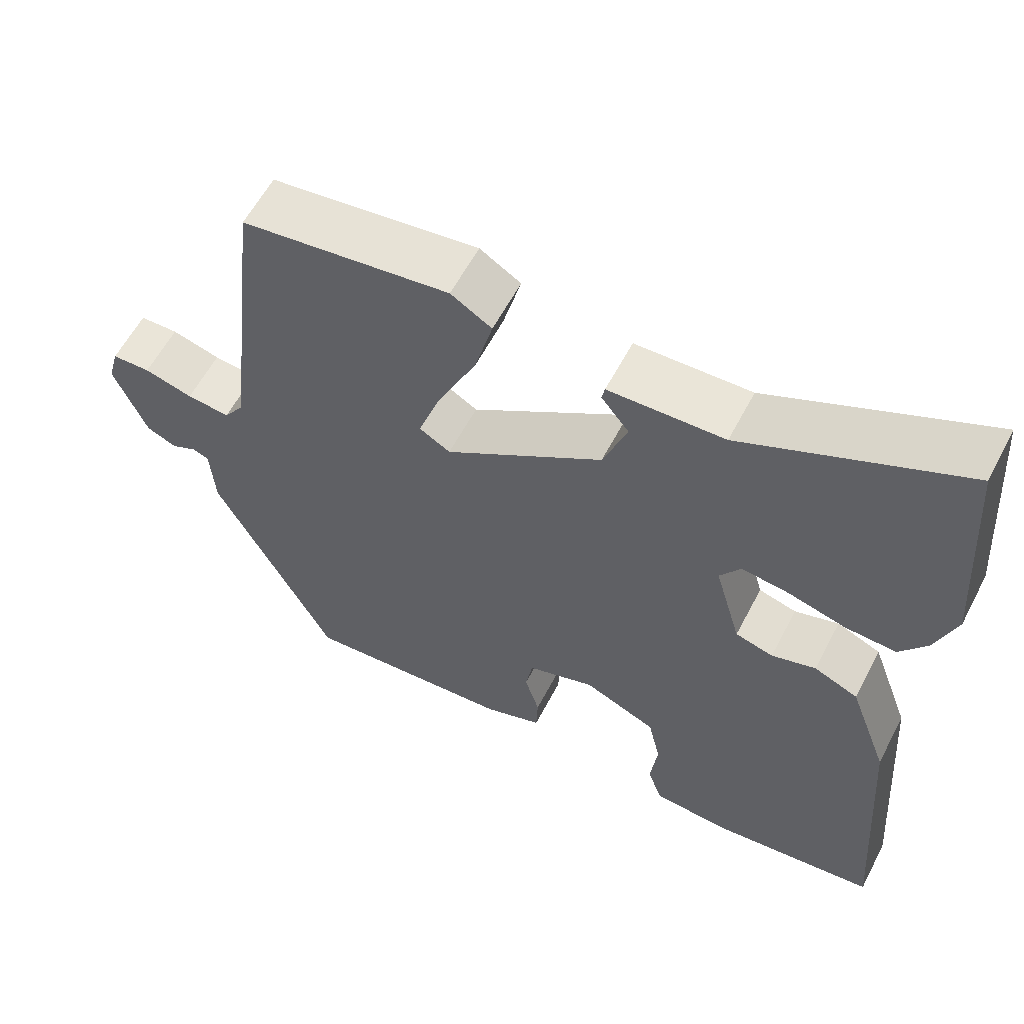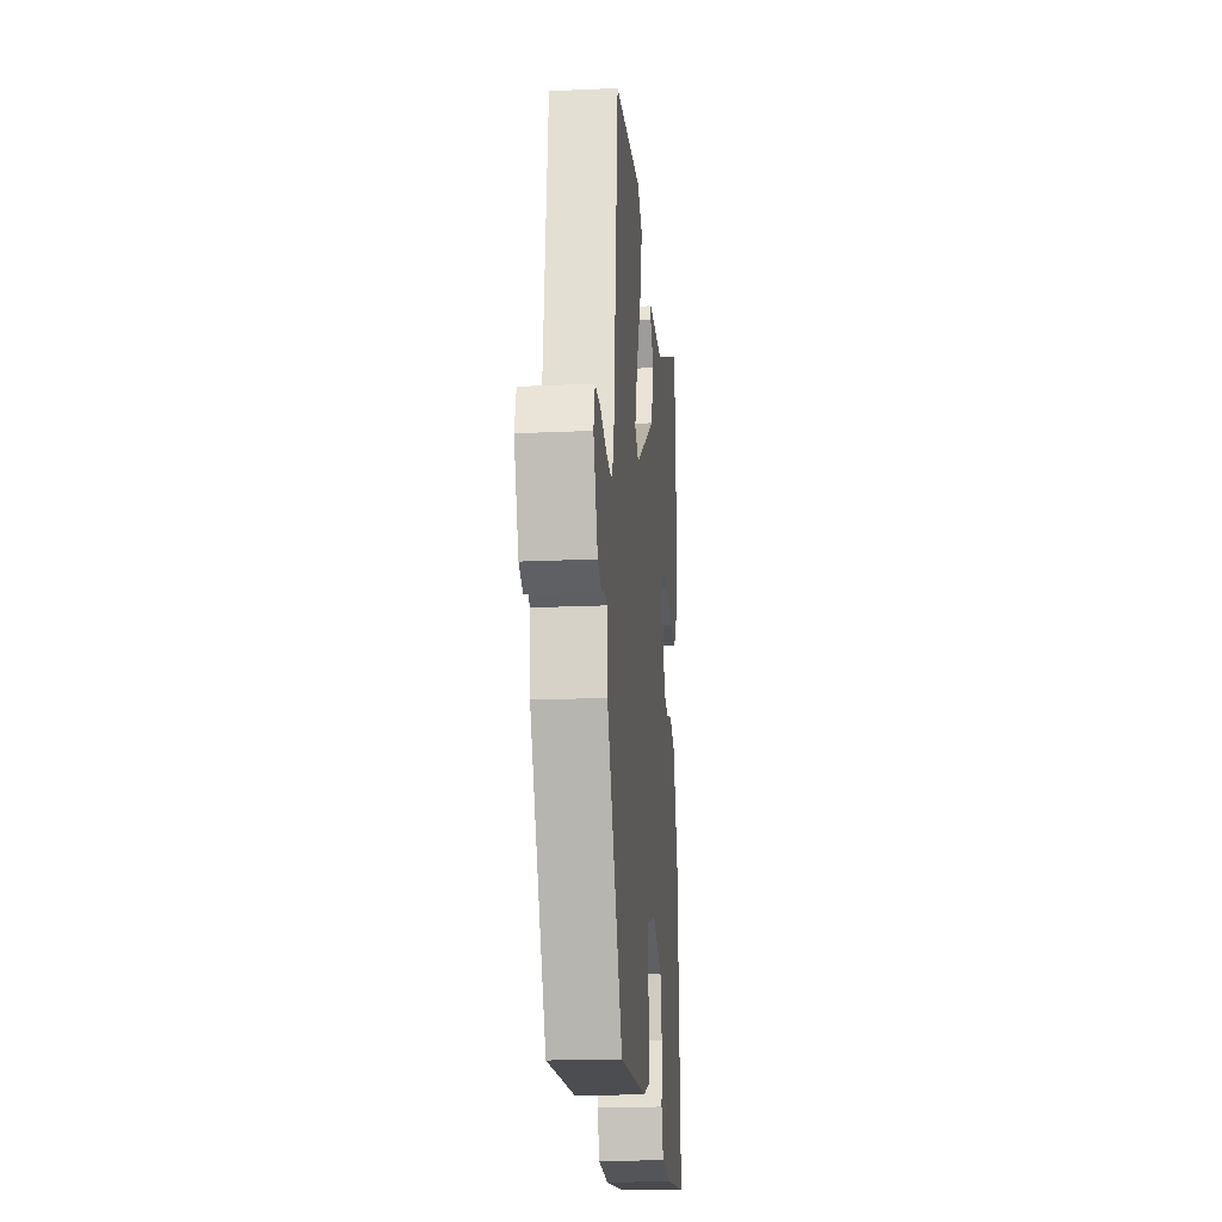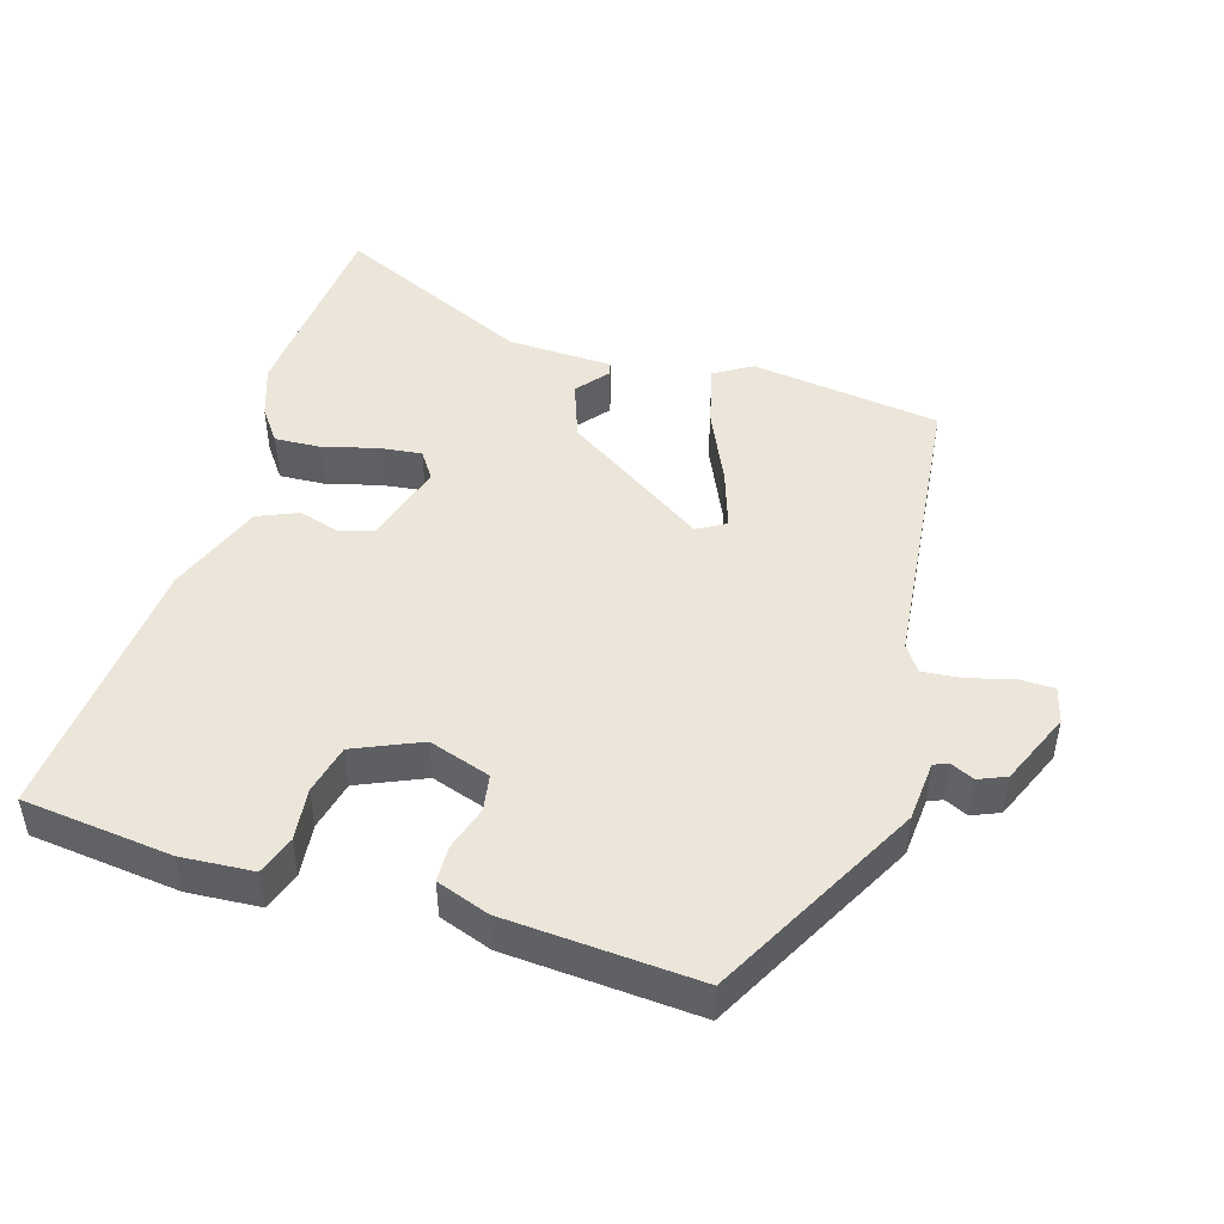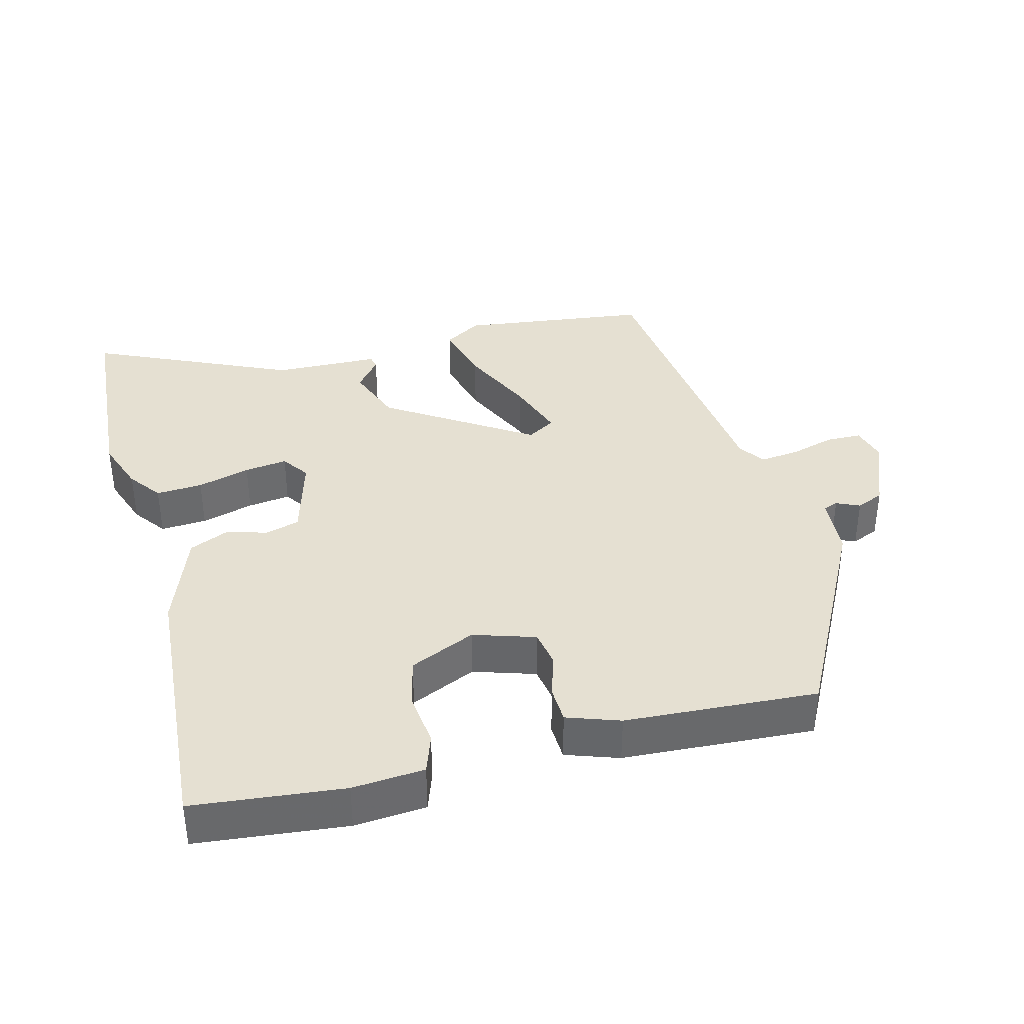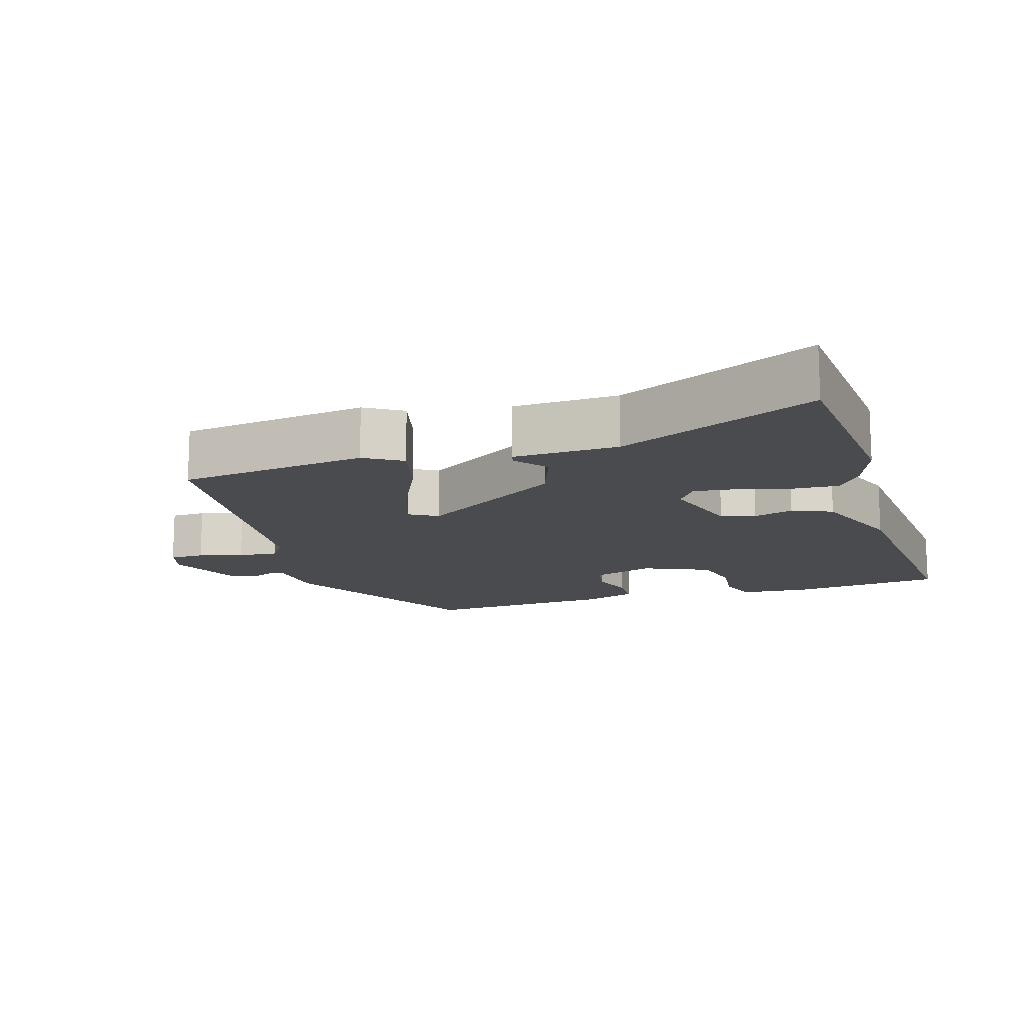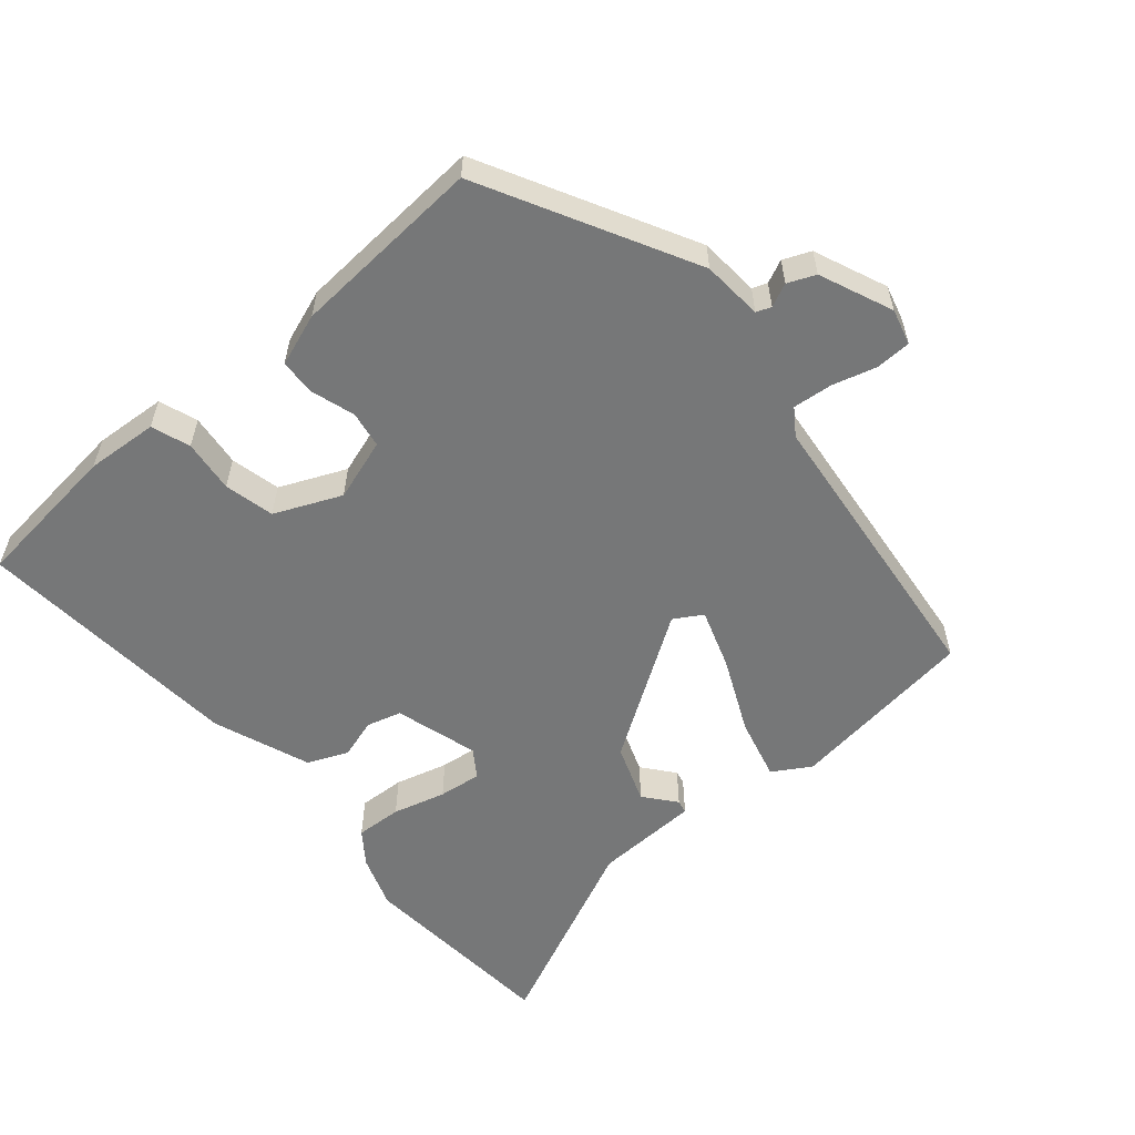
<metadata>
{"format":"obj","ext":"obj","renderer":"f3d","projection":"perspective","resolution":1024,"background":"white","views":[{"elev":59.2,"azim":27.5,"up":"+Z"},{"elev":-19.5,"azim":-85.1,"up":"+Z"},{"elev":47.1,"azim":-162.6,"up":"+Y"},{"elev":37.8,"azim":165.4,"up":"+Y"},{"elev":-14.0,"azim":17.7,"up":"+Y"},{"elev":-57.0,"azim":-139.2,"up":"+Y"}]}
</metadata>
<code>
v -0.403 0.07 0.488
v -0.133 0.07 0.522
v -0.08 0.07 0.489
v -0.103 0.07 0.401
v -0.153 0.07 0.294
v -0.182 0.07 0.21
v -0.142 0.07 0.186
v 0.062 0.07 0.318
v 0.093 0.07 0.401
v 0.057 0.07 0.446
v 0.061 0.07 0.465
v 0.211 0.07 0.469
v 0.493 0.07 0.596
v 0.514 0.07 0.304
v 0.487 0.07 0.229
v 0.452 0.07 0.182
v 0.386 0.07 0.186
v 0.311 0.07 0.207
v 0.25 0.07 0.215
v 0.223 0.07 0.176
v 0.257 0.07 0.057
v 0.306 0.07 0.043
v 0.363 0.07 0.06
v 0.42 0.07 0.035
v 0.471 0.07 -0.103
v 0.499 0.07 -0.488
v 0.286 0.07 -0.51
v 0.184 0.07 -0.502
v 0.165 0.07 -0.447
v 0.174 0.07 -0.372
v 0.158 0.07 -0.301
v 0.064 0.07 -0.259
v -0.024 0.07 -0.287
v -0.033 0.07 -0.339
v -0.014 0.07 -0.401
v -0.016 0.07 -0.453
v -0.091 0.07 -0.479
v -0.364 0.07 -0.495
v -0.519 0.07 -0.198
v -0.525 0.07 -0.112
v -0.546 0.07 -0.104
v -0.579 0.07 -0.119
v -0.618 0.07 -0.102
v -0.661 0.07 0.002
v -0.647 0.07 0.053
v -0.597 0.07 0.054
v -0.534 0.07 0.036
v -0.478 0.07 0.03
v -0.452 0.07 0.067
v -0.403 0 0.488
v -0.133 0 0.522
v -0.08 0 0.489
v -0.103 0 0.401
v -0.153 0 0.294
v -0.182 0 0.21
v -0.142 0 0.186
v 0.062 0 0.318
v 0.093 0 0.401
v 0.057 0 0.446
v 0.061 0 0.465
v 0.211 0 0.469
v 0.493 0 0.596
v 0.514 0 0.304
v 0.487 0 0.229
v 0.452 0 0.182
v 0.386 0 0.186
v 0.311 0 0.207
v 0.25 0 0.215
v 0.223 0 0.176
v 0.257 0 0.057
v 0.306 0 0.043
v 0.363 0 0.06
v 0.42 0 0.035
v 0.471 0 -0.103
v 0.499 0 -0.488
v 0.286 0 -0.51
v 0.184 0 -0.502
v 0.165 0 -0.447
v 0.174 0 -0.372
v 0.158 0 -0.301
v 0.064 0 -0.259
v -0.024 0 -0.287
v -0.033 0 -0.339
v -0.014 0 -0.401
v -0.016 0 -0.453
v -0.091 0 -0.479
v -0.364 0 -0.495
v -0.519 0 -0.198
v -0.525 0 -0.112
v -0.546 0 -0.104
v -0.579 0 -0.119
v -0.618 0 -0.102
v -0.661 0 0.002
v -0.647 0 0.053
v -0.597 0 0.054
v -0.534 0 0.036
v -0.478 0 0.03
v -0.452 0 0.067
f 44 45 46 47
f 44 47 48
f 41 42 43 44
f 40 41 44 48
f 39 40 48 49
f 37 38 39 49
f 34 35 36 37
f 33 34 37 49
f 27 28 29 30
f 27 30 31
f 26 27 31
f 25 26 31
f 22 23 24 25
f 21 22 25 31
f 20 21 31 32
f 15 16 17 18
f 15 18 19
f 12 13 14 15
f 12 15 19
f 9 10 11 12
f 8 9 12 19
f 7 8 19 20
f 2 3 4 5
f 2 5 6
f 1 2 6
f 49 1 6
f 33 49 6 7
f 7 20 32 33
f 96 95 94 93
f 97 96 93
f 93 92 91 90
f 97 93 90 89
f 98 97 89 88
f 98 88 87 86
f 86 85 84 83
f 98 86 83 82
f 79 78 77 76
f 80 79 76
f 80 76 75
f 80 75 74
f 74 73 72 71
f 80 74 71 70
f 81 80 70 69
f 67 66 65 64
f 68 67 64
f 64 63 62 61
f 68 64 61
f 61 60 59 58
f 68 61 58 57
f 69 68 57 56
f 54 53 52 51
f 55 54 51
f 55 51 50
f 55 50 98
f 56 55 98 82
f 82 81 69 56
f 1 50 51 2
f 2 51 52 3
f 3 52 53 4
f 4 53 54 5
f 5 54 55 6
f 6 55 56 7
f 7 56 57 8
f 8 57 58 9
f 9 58 59 10
f 10 59 60 11
f 11 60 61 12
f 12 61 62 13
f 13 62 63 14
f 14 63 64 15
f 15 64 65 16
f 16 65 66 17
f 17 66 67 18
f 18 67 68 19
f 19 68 69 20
f 20 69 70 21
f 21 70 71 22
f 22 71 72 23
f 23 72 73 24
f 24 73 74 25
f 25 74 75 26
f 26 75 76 27
f 27 76 77 28
f 28 77 78 29
f 29 78 79 30
f 30 79 80 31
f 31 80 81 32
f 32 81 82 33
f 33 82 83 34
f 34 83 84 35
f 35 84 85 36
f 36 85 86 37
f 37 86 87 38
f 38 87 88 39
f 39 88 89 40
f 40 89 90 41
f 41 90 91 42
f 42 91 92 43
f 43 92 93 44
f 44 93 94 45
f 45 94 95 46
f 46 95 96 47
f 47 96 97 48
f 48 97 98 49
f 49 98 50 1

</code>
